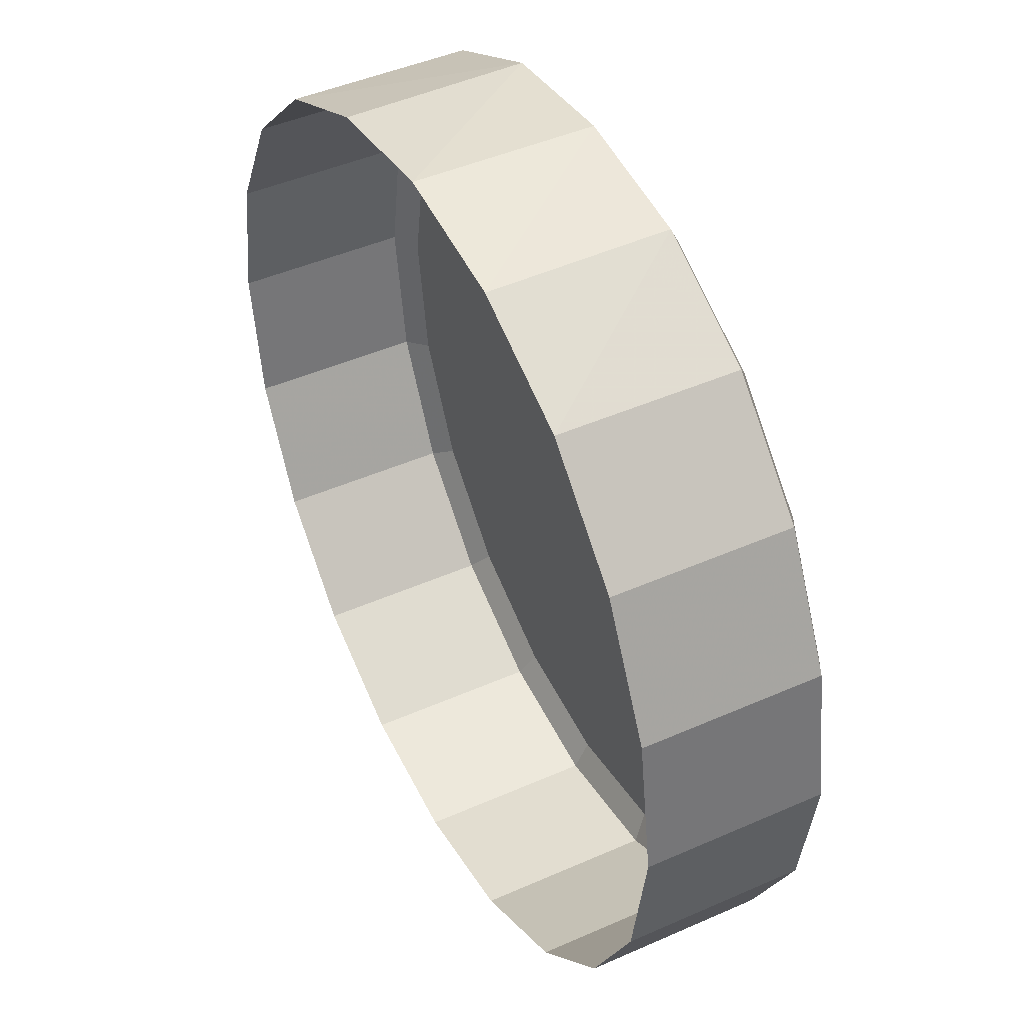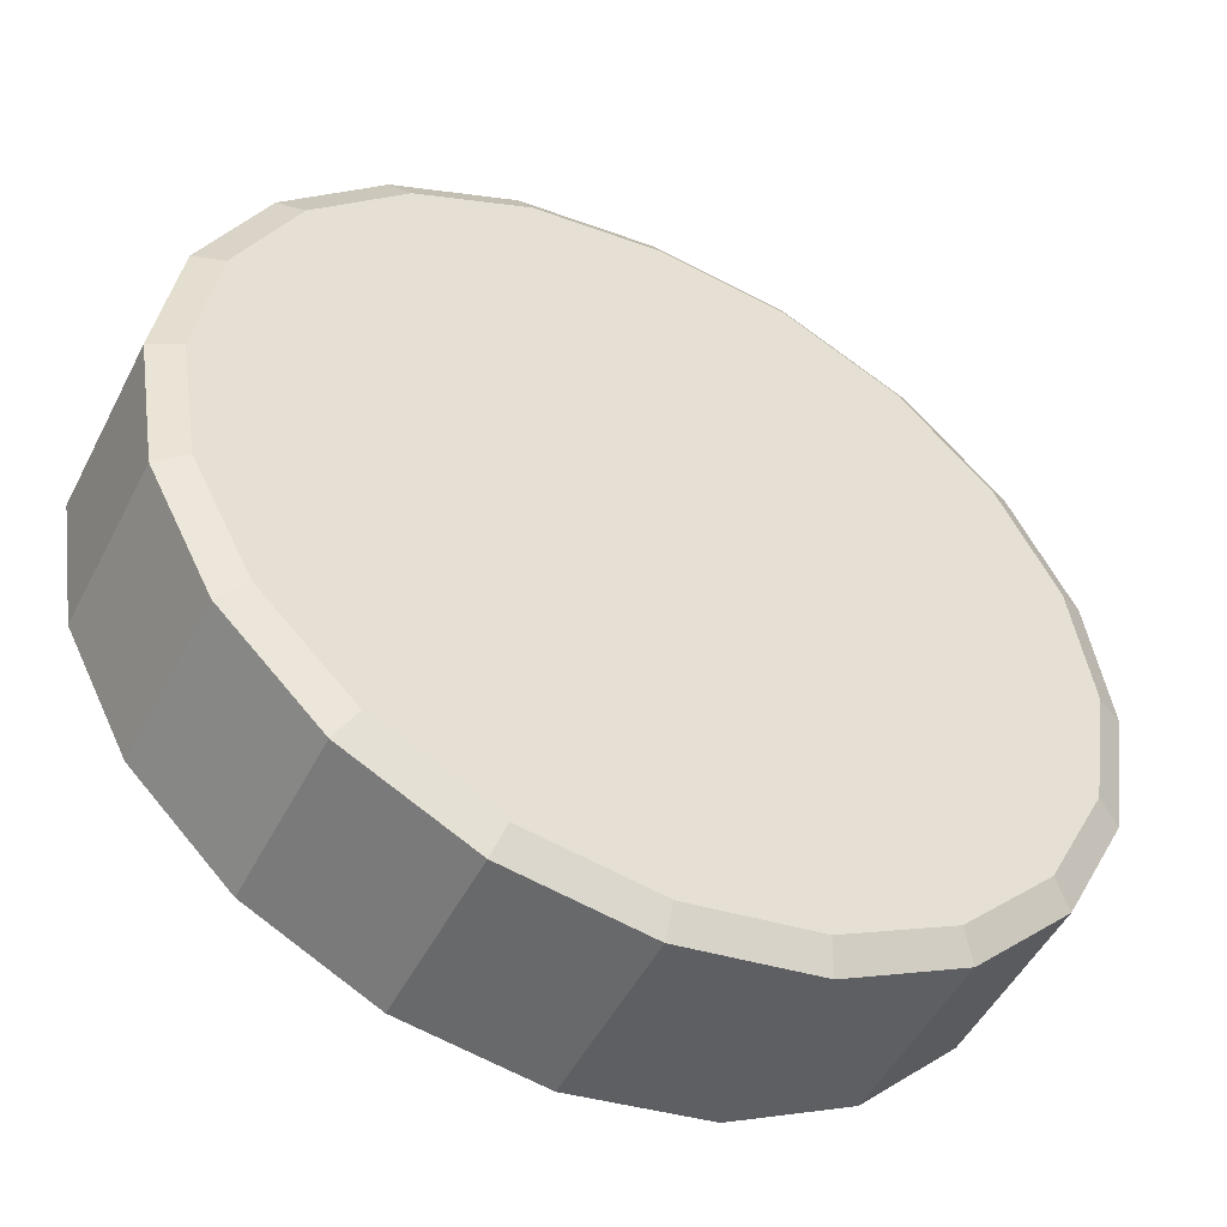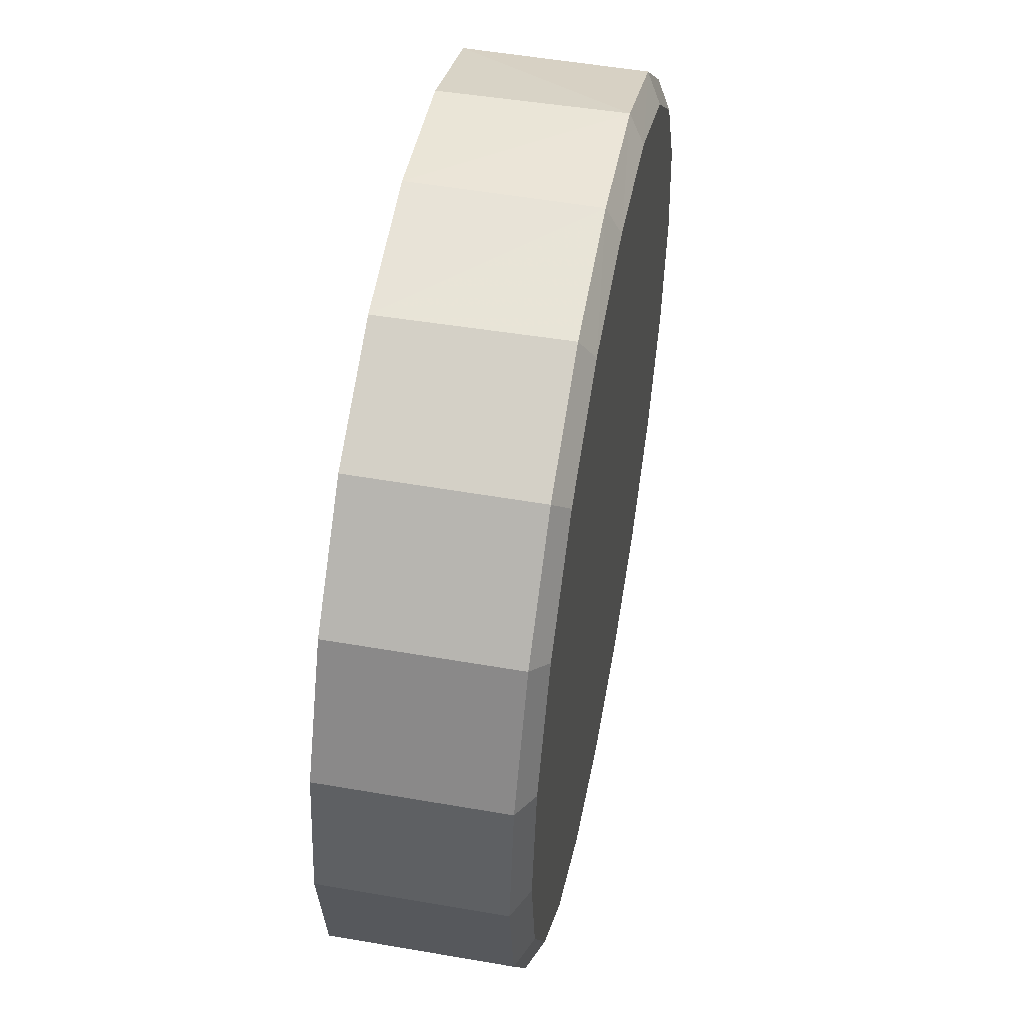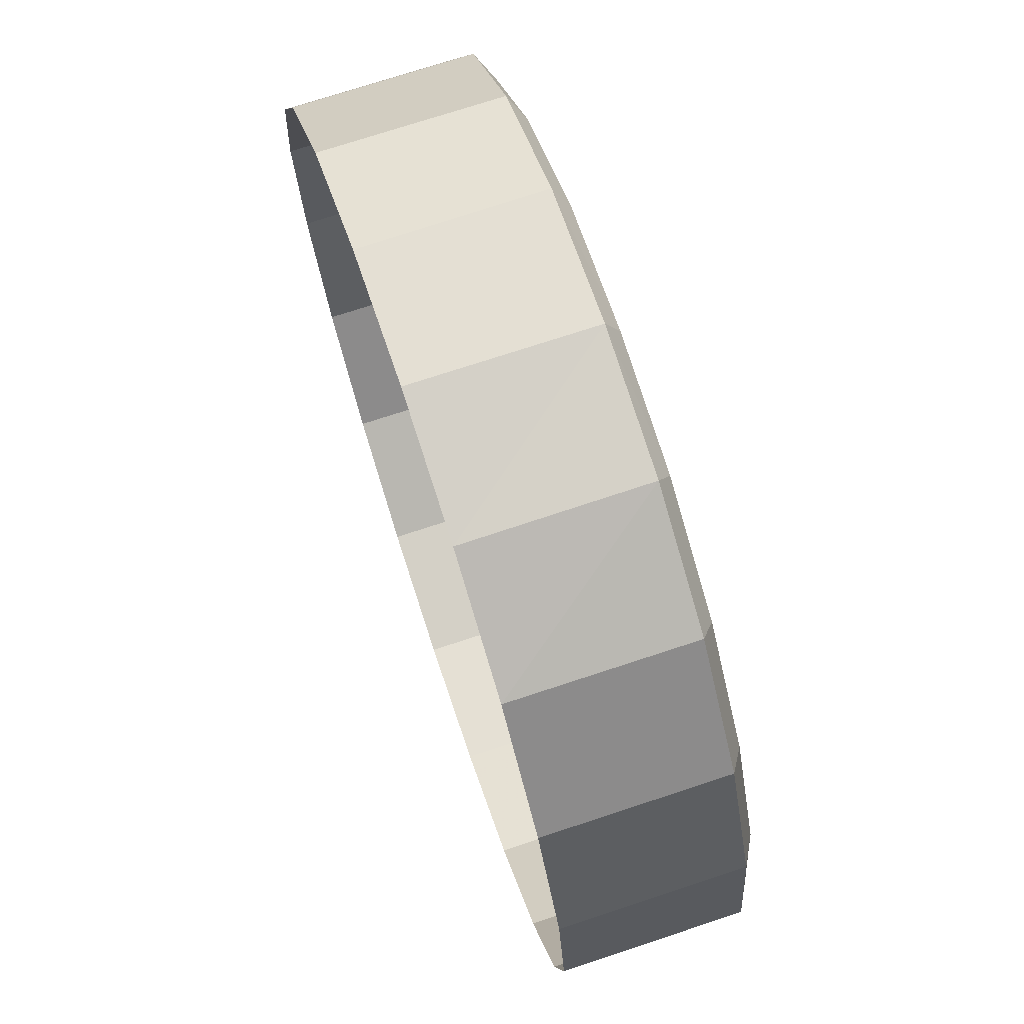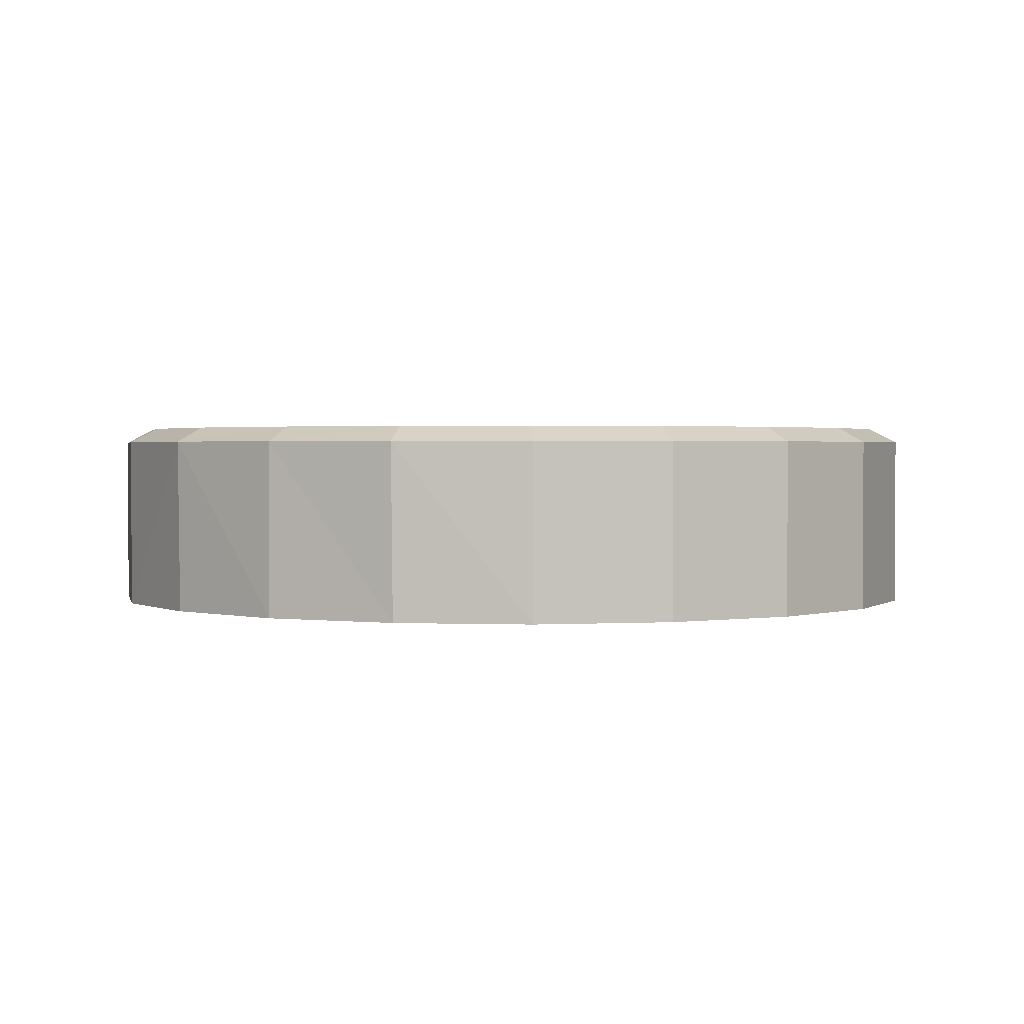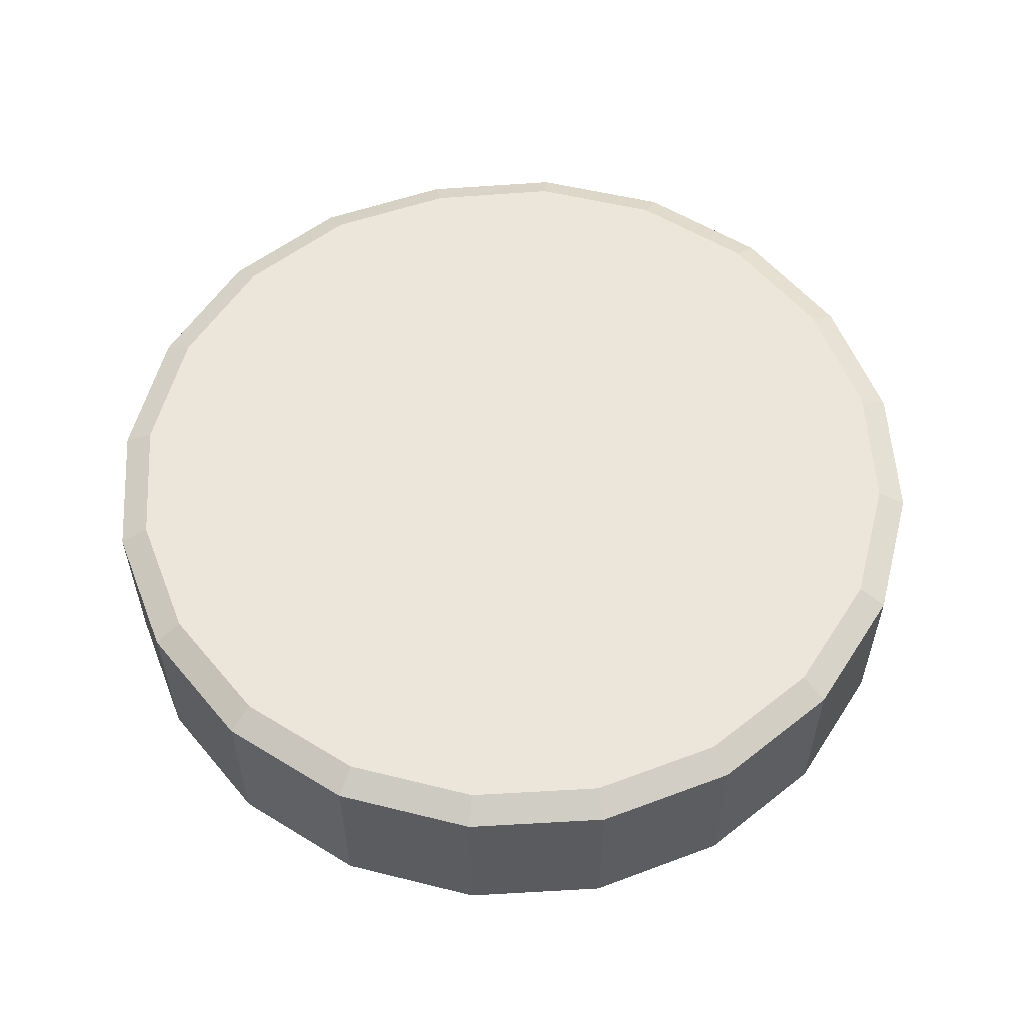
<metadata>
{"format":"obj","ext":"obj","renderer":"f3d","projection":"perspective","resolution":1024,"background":"white","views":[{"elev":44.9,"azim":62.8,"up":"+Z"},{"elev":-49.7,"azim":153.6,"up":"+Z"},{"elev":52.4,"azim":100.6,"up":"+Z"},{"elev":72.7,"azim":71.7,"up":"+Z"},{"elev":1.6,"azim":33.2,"up":"+Y"},{"elev":56.6,"azim":167.6,"up":"+Y"}]}
</metadata>
<code>
g ShipStageMDL_01
v -2.02 -0.1147 2.801
v -0.993 0 3.064
v -1.062 -0.1147 3.275
v -1.889 0 2.621
v -2.78 -0.1147 2.041
v -2.6 0 1.91
v -3.268 -0.1147 1.083
v -3.056 0 1.014
v -3.436 -0.1147 0.02119
v -3.213 0 0.02119
v -3.268 -0.1147 -1.041
v -3.056 0 -0.9718
v -2.78 -0.1147 -1.998
v -2.6 0 -1.868
v -2.02 -0.1147 -2.759
v -1.889 0 -2.578
v -1.062 -0.1147 -3.247
v -0.993 0 -3.035
v 1.881e-07 -0.1147 -3.415
v 3.789e-07 0 -3.192
v 1.062 -0.1147 -3.247
v 0.993 0 -3.035
v 2.02 -0.1147 -2.759
v 1.889 0 -2.578
v 2.78 -0.1147 -1.998
v 2.6 0 -1.868
v 3.268 -0.1147 -1.041
v 3.056 0 -0.9718
v 3.436 -0.1147 0.02119
v 3.213 0 0.02119
v 3.268 -0.1147 1.083
v 3.056 0 1.014
v 2.78 -0.1147 2.041
v 2.6 0 1.91
v 2.02 -0.1147 2.801
v 1.889 0 2.621
v 1.062 -0.1147 3.275
v 0.993 0 3.064
v -2.78 -1.479 2.041
v -2.02 -0.1147 2.801
v -2.02 -1.479 2.801
v -2.78 -0.1147 2.041
v -3.268 -1.479 1.083
v -3.268 -0.1147 1.083
v -3.436 -1.479 0.02119
v -3.436 -0.1147 0.02119
v -3.268 -1.479 -1.041
v -3.268 -0.1147 -1.041
v -2.78 -1.479 -1.998
v -2.78 -0.1147 -1.998
v -2.02 -1.479 -2.759
v -2.02 -0.1147 -2.759
v -1.062 -1.479 -3.247
v -1.062 -0.1147 -3.247
v 1.881e-07 -1.479 -3.415
v 1.881e-07 -0.1147 -3.415
v 1.062 -1.479 -3.247
v 1.062 -0.1147 -3.247
v 2.02 -1.479 -2.759
v 2.02 -0.1147 -2.759
v 2.78 -1.479 -1.998
v 2.78 -0.1147 -1.998
v 3.268 -1.479 -1.041
v 3.268 -0.1147 -1.041
v 3.436 -1.479 0.02119
v 3.436 -0.1147 0.02119
v 3.268 -1.479 1.083
v 3.268 -0.1147 1.083
v 2.78 -1.479 2.041
v 2.78 -0.1147 2.041
v 2.02 -1.479 2.801
v 2.02 -0.1147 2.801
v 1.062 -0.1147 3.275
v 1.062 -1.479 3.253
v -2.02 -1.479 2.801
v -2.02 -0.1147 2.801
v -1.062 -0.1147 3.275
v -1.062 -1.479 3.253
v -1.062 -0.1147 3.275
v -0.993 0 3.064
v 2.98e-07 0 3.192
v 1.192e-07 -0.1147 3.415
v 0.993 0 3.064
v 1.062 -0.1147 3.275
v -1.062 -0.1147 3.275
v 1.192e-07 -0.1147 3.415
v 8.941e-08 -1.479 3.415
v -1.062 -1.479 3.253
v 1.192e-07 -0.1147 3.415
v 1.062 -0.1147 3.275
v 1.062 -1.479 3.253
v 8.941e-08 -1.479 3.415
v 2.98e-07 0 3.192
v 2.076e-07 0 0.02119
v 0.993 0 3.064
v -0.993 0 3.064
v 1.889 0 2.621
v -1.889 0 2.621
v 2.6 0 1.91
v -2.6 0 1.91
v 3.056 0 1.014
v -3.056 0 1.014
v 3.213 0 0.02119
v -3.213 0 0.02119
v 3.056 0 -0.9718
v -3.056 0 -0.9718
v 2.6 0 -1.868
v -2.6 0 -1.868
v 1.889 0 -2.578
v -1.889 0 -2.578
v 0.993 0 -3.035
v -0.993 0 -3.035
v 3.789e-07 0 -3.192
g ShipStageMDL_01_0
f 3 2 1
f 2 4 1
f 1 4 5
f 4 6 5
f 5 6 7
f 6 8 7
f 7 8 9
f 8 10 9
f 9 10 11
f 10 12 11
f 11 12 13
f 12 14 13
f 13 14 15
f 14 16 15
f 15 16 17
f 16 18 17
f 17 18 19
f 18 20 19
f 19 20 21
f 20 22 21
f 21 22 23
f 22 24 23
f 23 24 25
f 24 26 25
f 25 26 27
f 26 28 27
f 27 28 29
f 28 30 29
f 29 30 31
f 30 32 31
f 31 32 33
f 32 34 33
f 33 34 35
f 34 36 35
f 35 36 37
f 36 38 37
f 41 40 39
f 40 42 39
f 39 42 43
f 42 44 43
f 43 44 45
f 44 46 45
f 45 46 47
f 46 48 47
f 47 48 49
f 48 50 49
f 49 50 51
f 50 52 51
f 51 52 53
f 52 54 53
f 53 54 55
f 54 56 55
f 55 56 57
f 56 58 57
f 57 58 59
f 58 60 59
f 59 60 61
f 60 62 61
f 61 62 63
f 62 64 63
f 63 64 65
f 64 66 65
f 65 66 67
f 66 68 67
f 67 68 69
f 68 70 69
f 69 70 71
f 70 72 71
f 71 72 73
f 74 71 73
f 77 76 75
f 78 77 75
f 81 80 79
f 82 81 79
f 83 81 82
f 84 83 82
f 87 86 85
f 88 87 85
f 91 90 89
f 92 91 89
f 95 94 93
f 94 96 93
f 95 97 94
f 96 94 98
f 99 94 97
f 98 94 100
f 101 94 99
f 100 94 102
f 103 94 101
f 102 94 104
f 105 94 103
f 104 94 106
f 107 94 105
f 106 94 108
f 109 94 107
f 108 94 110
f 111 94 109
f 110 94 112
f 113 94 111
f 112 94 113

</code>
